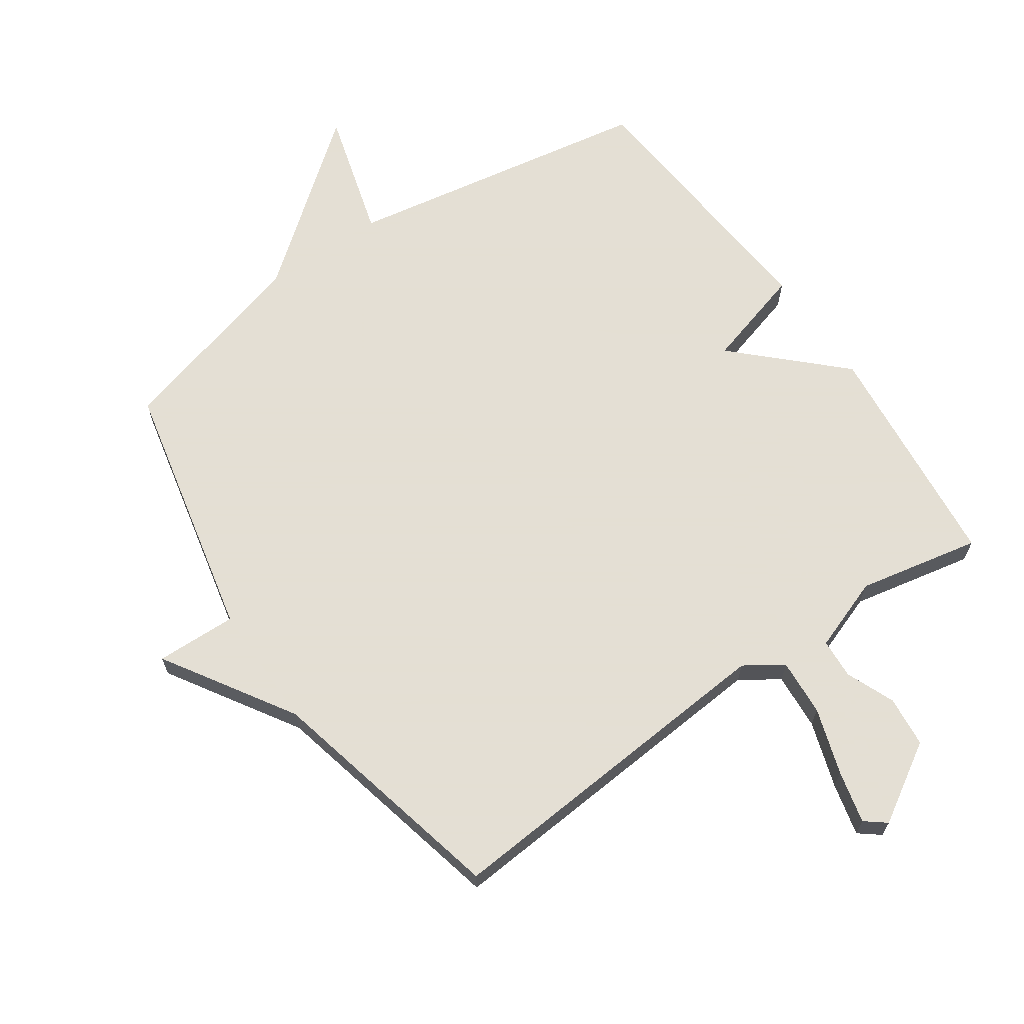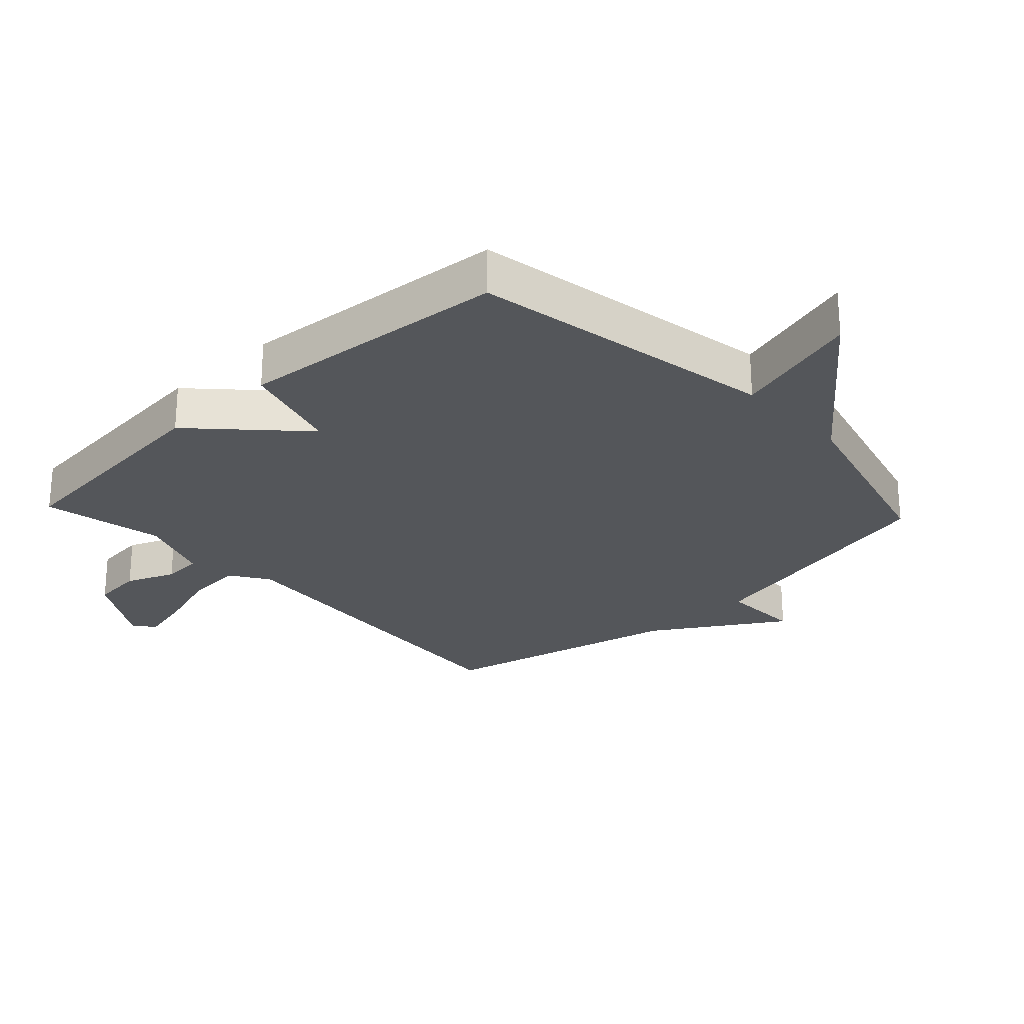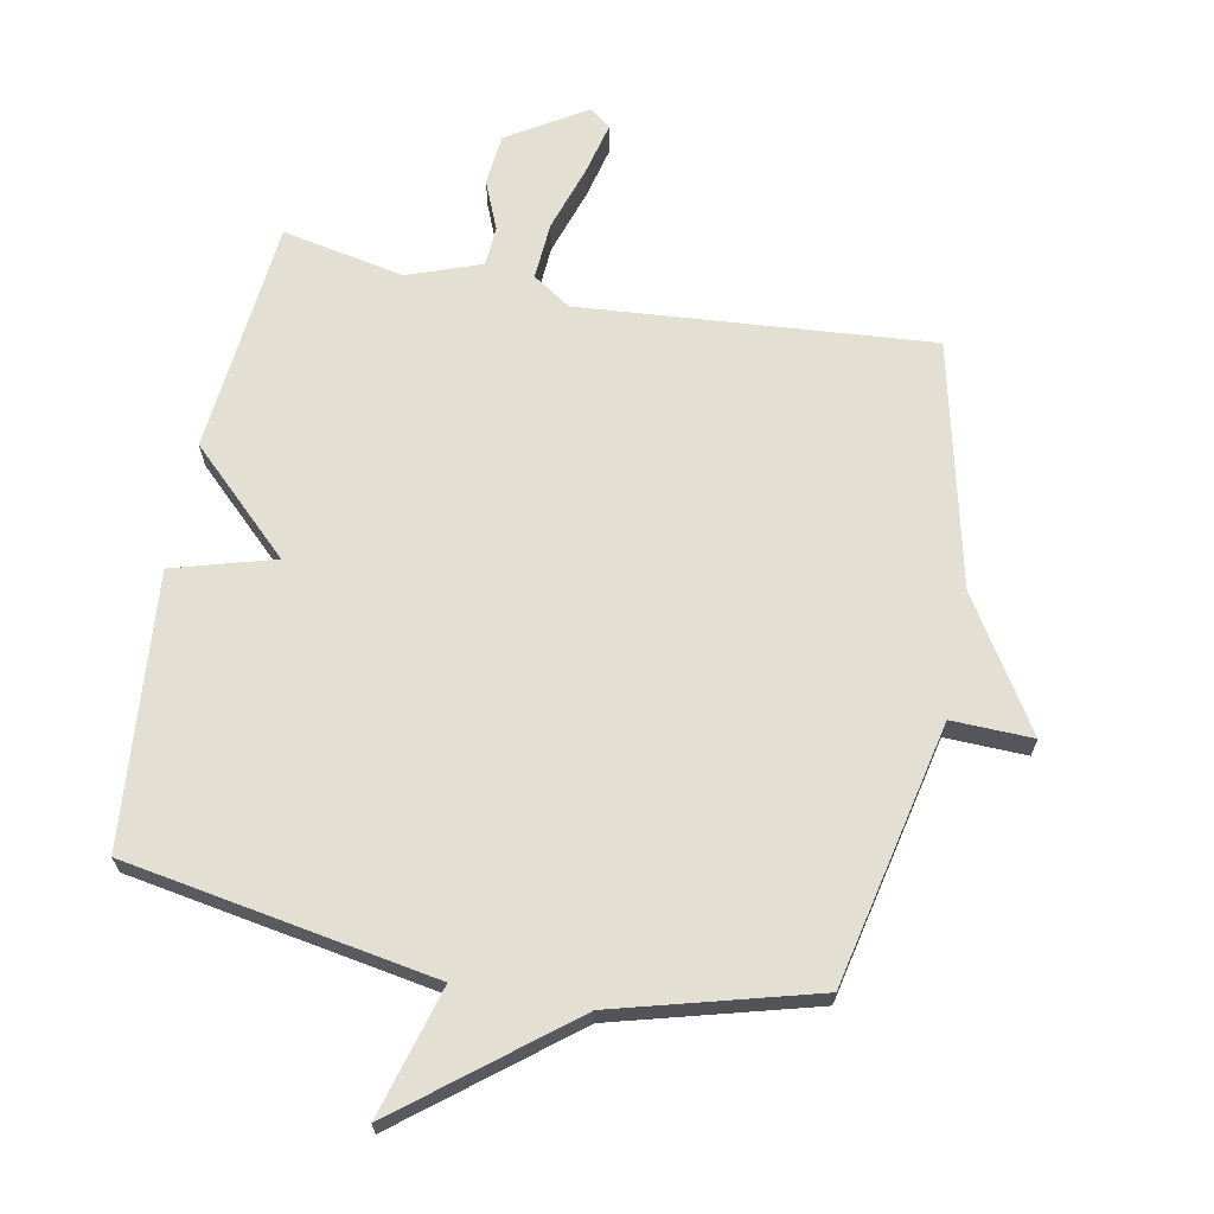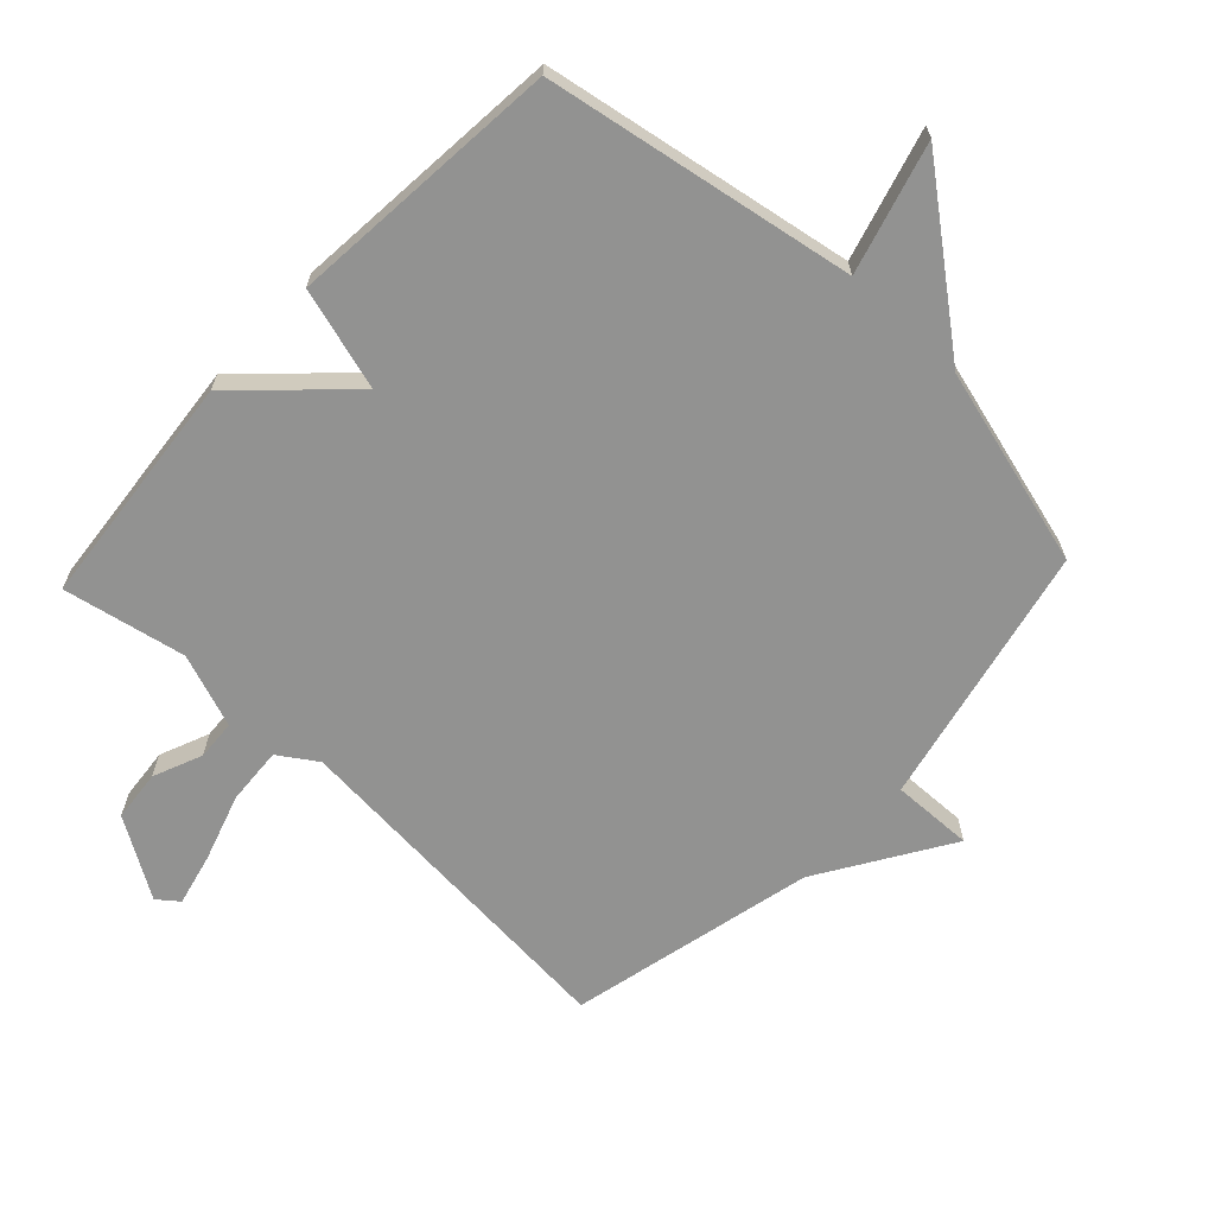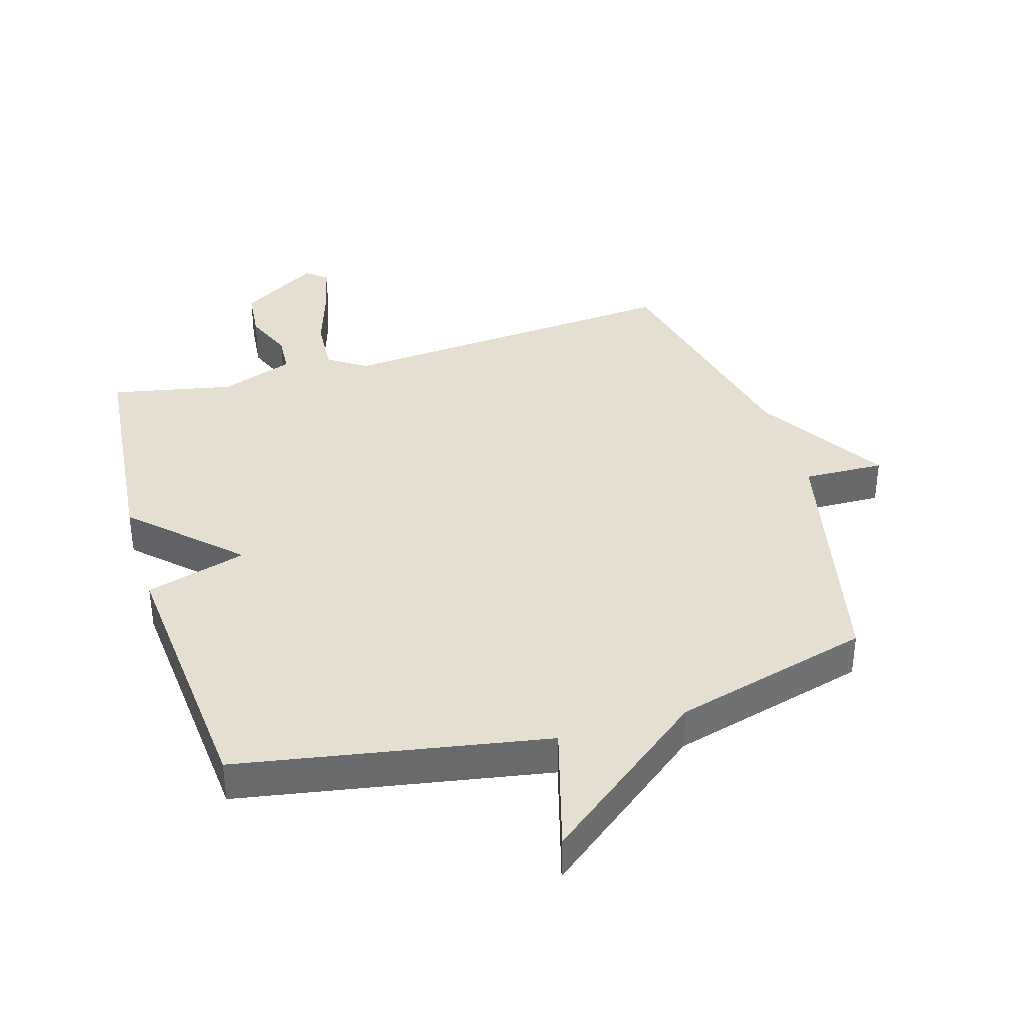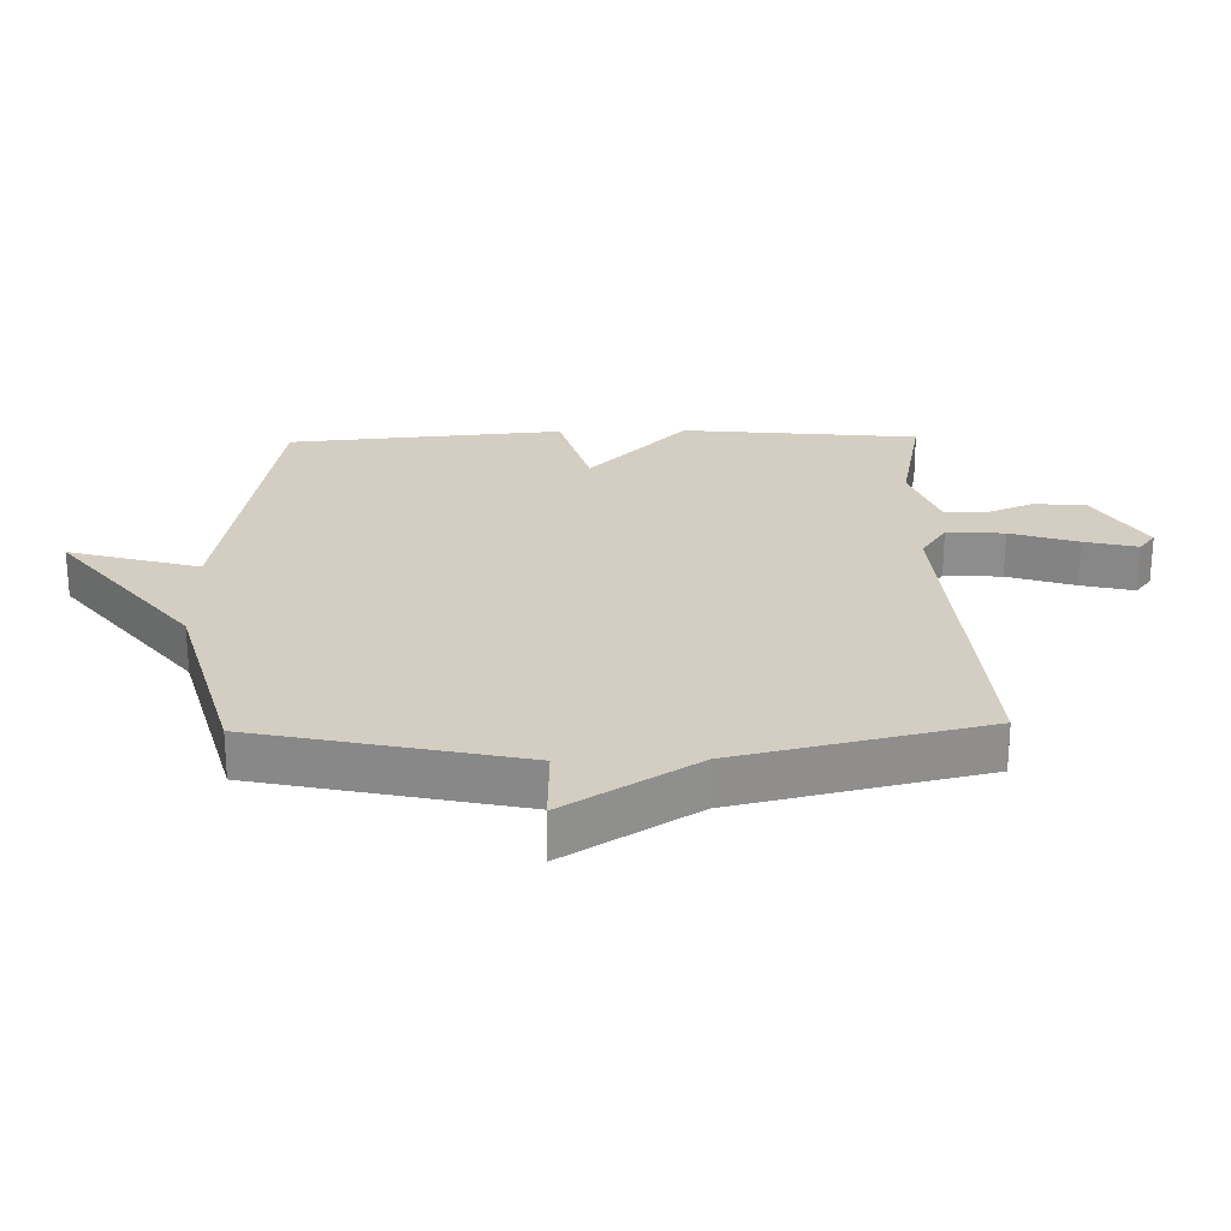
<metadata>
{"format":"obj","ext":"obj","renderer":"f3d","projection":"perspective","resolution":1024,"background":"white","views":[{"elev":66.3,"azim":-34.6,"up":"+Y"},{"elev":-25.6,"azim":133.1,"up":"+Y"},{"elev":67.1,"azim":-169.1,"up":"+Y"},{"elev":-66.3,"azim":136.8,"up":"+Y"},{"elev":37.5,"azim":163.5,"up":"+Y"},{"elev":25.0,"azim":-91.3,"up":"+Y"}]}
</metadata>
<code>
v -0.5 0.07 0.5
v 0.054 0.07 0.456
v 0.114 0.07 0.496
v 0.108 0.07 0.586
v 0.074 0.07 0.691
v 0.054 0.07 0.774
v 0.087 0.07 0.8
v 0.211 0.07 0.724
v 0.219 0.07 0.643
v 0.187 0.07 0.566
v 0.191 0.07 0.503
v 0.307 0.07 0.461
v 0.5 0.07 0.5
v 0.537 0.07 0.13
v 0.377 0.07 -0.024
v 0.537 0.07 -0.07
v 0.5 0.07 -0.5
v 0.013 0.07 -0.585
v 0.071 0.07 -0.789
v -0.187 0.07 -0.585
v -0.5 0.07 -0.5
v -0.59 0.07 -0.087
v -0.718 0.07 -0.091
v -0.59 0.07 0.113
v -0.5 0 0.5
v 0.054 0 0.456
v 0.114 0 0.496
v 0.108 0 0.586
v 0.074 0 0.691
v 0.054 0 0.774
v 0.087 0 0.8
v 0.211 0 0.724
v 0.219 0 0.643
v 0.187 0 0.566
v 0.191 0 0.503
v 0.307 0 0.461
v 0.5 0 0.5
v 0.537 0 0.13
v 0.377 0 -0.024
v 0.537 0 -0.07
v 0.5 0 -0.5
v 0.013 0 -0.585
v 0.071 0 -0.789
v -0.187 0 -0.585
v -0.5 0 -0.5
v -0.59 0 -0.087
v -0.718 0 -0.091
v -0.59 0 0.113
f 22 23 24
f 24 1 2
f 22 24 2
f 21 22 2
f 20 21 2
f 18 19 20
f 17 18 20
f 16 17 20
f 15 16 20
f 15 20 2 3
f 12 13 14 15
f 11 12 15 3
f 10 11 3 4
f 8 9 10
f 7 8 10
f 6 7 10
f 5 6 10
f 4 5 10
f 48 47 46
f 26 25 48
f 26 48 46
f 26 46 45
f 26 45 44
f 44 43 42
f 44 42 41
f 44 41 40
f 44 40 39
f 27 26 44 39
f 39 38 37 36
f 27 39 36 35
f 28 27 35 34
f 34 33 32
f 34 32 31
f 34 31 30
f 34 30 29
f 34 29 28
f 1 25 26 2
f 2 26 27 3
f 3 27 28 4
f 4 28 29 5
f 5 29 30 6
f 6 30 31 7
f 7 31 32 8
f 8 32 33 9
f 9 33 34 10
f 10 34 35 11
f 11 35 36 12
f 12 36 37 13
f 13 37 38 14
f 14 38 39 15
f 15 39 40 16
f 16 40 41 17
f 17 41 42 18
f 18 42 43 19
f 19 43 44 20
f 20 44 45 21
f 21 45 46 22
f 22 46 47 23
f 23 47 48 24
f 24 48 25 1

</code>
